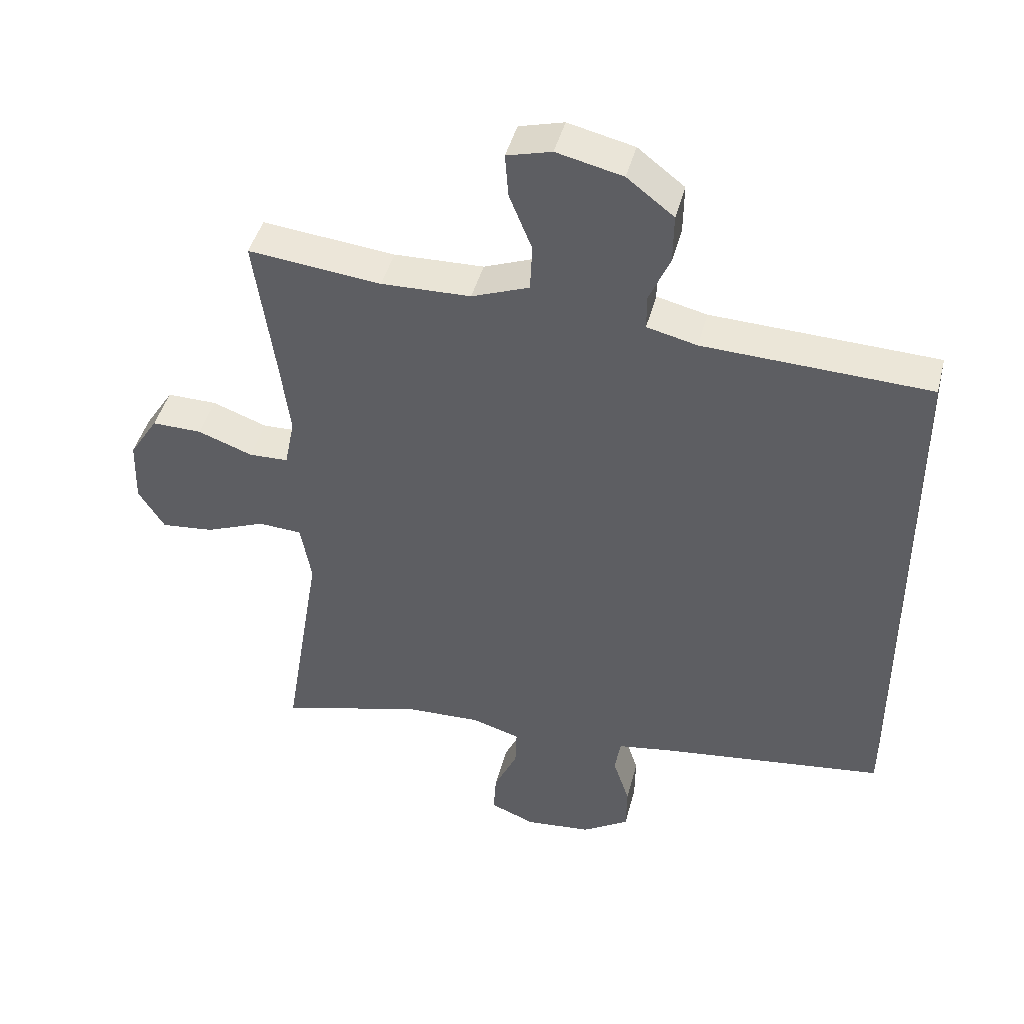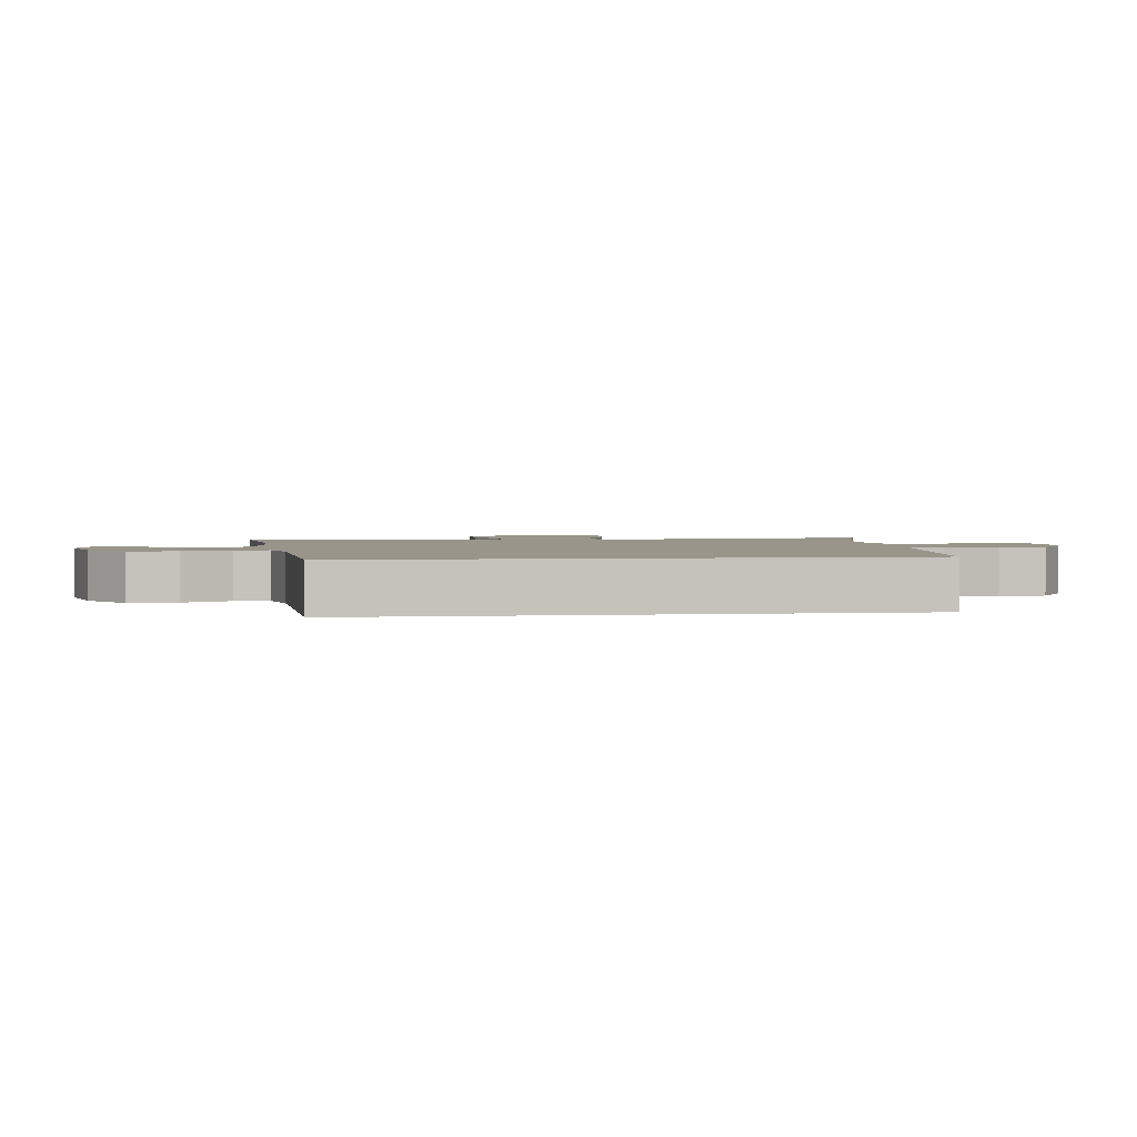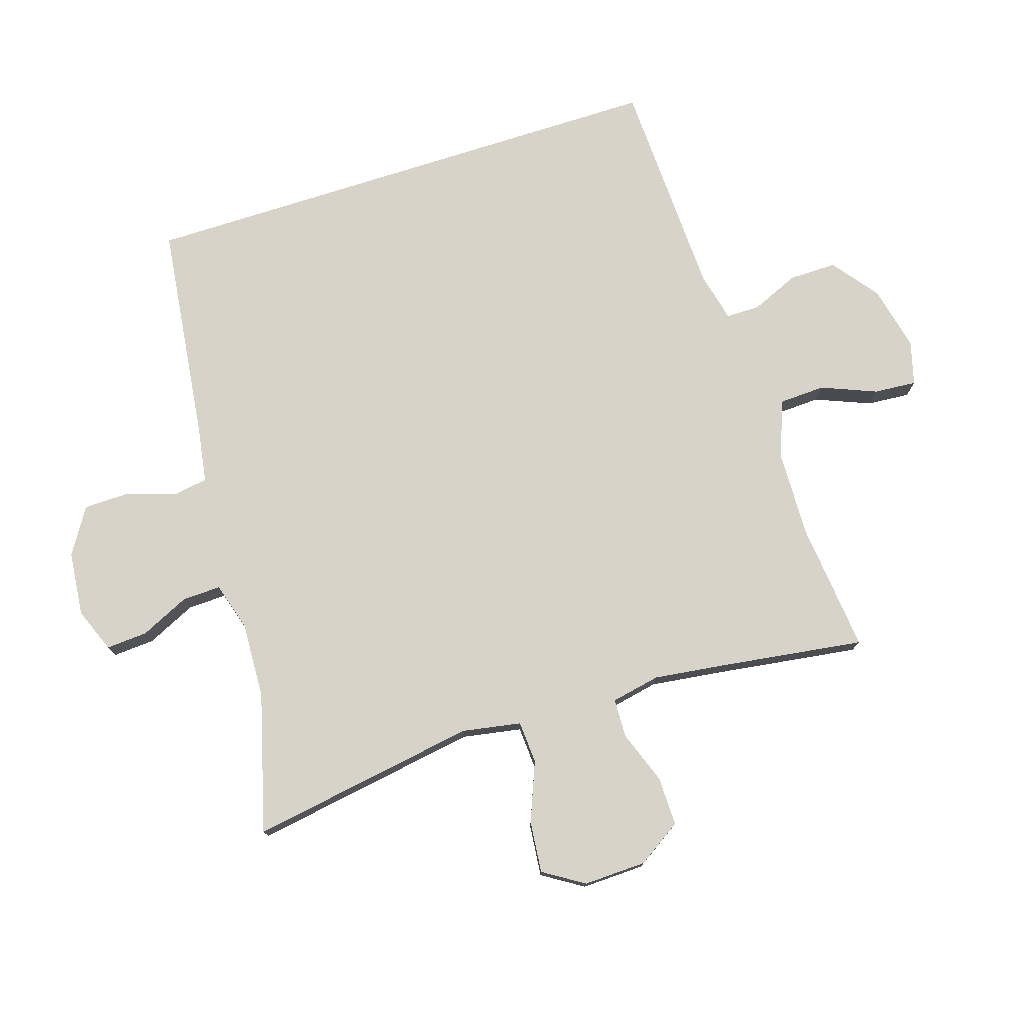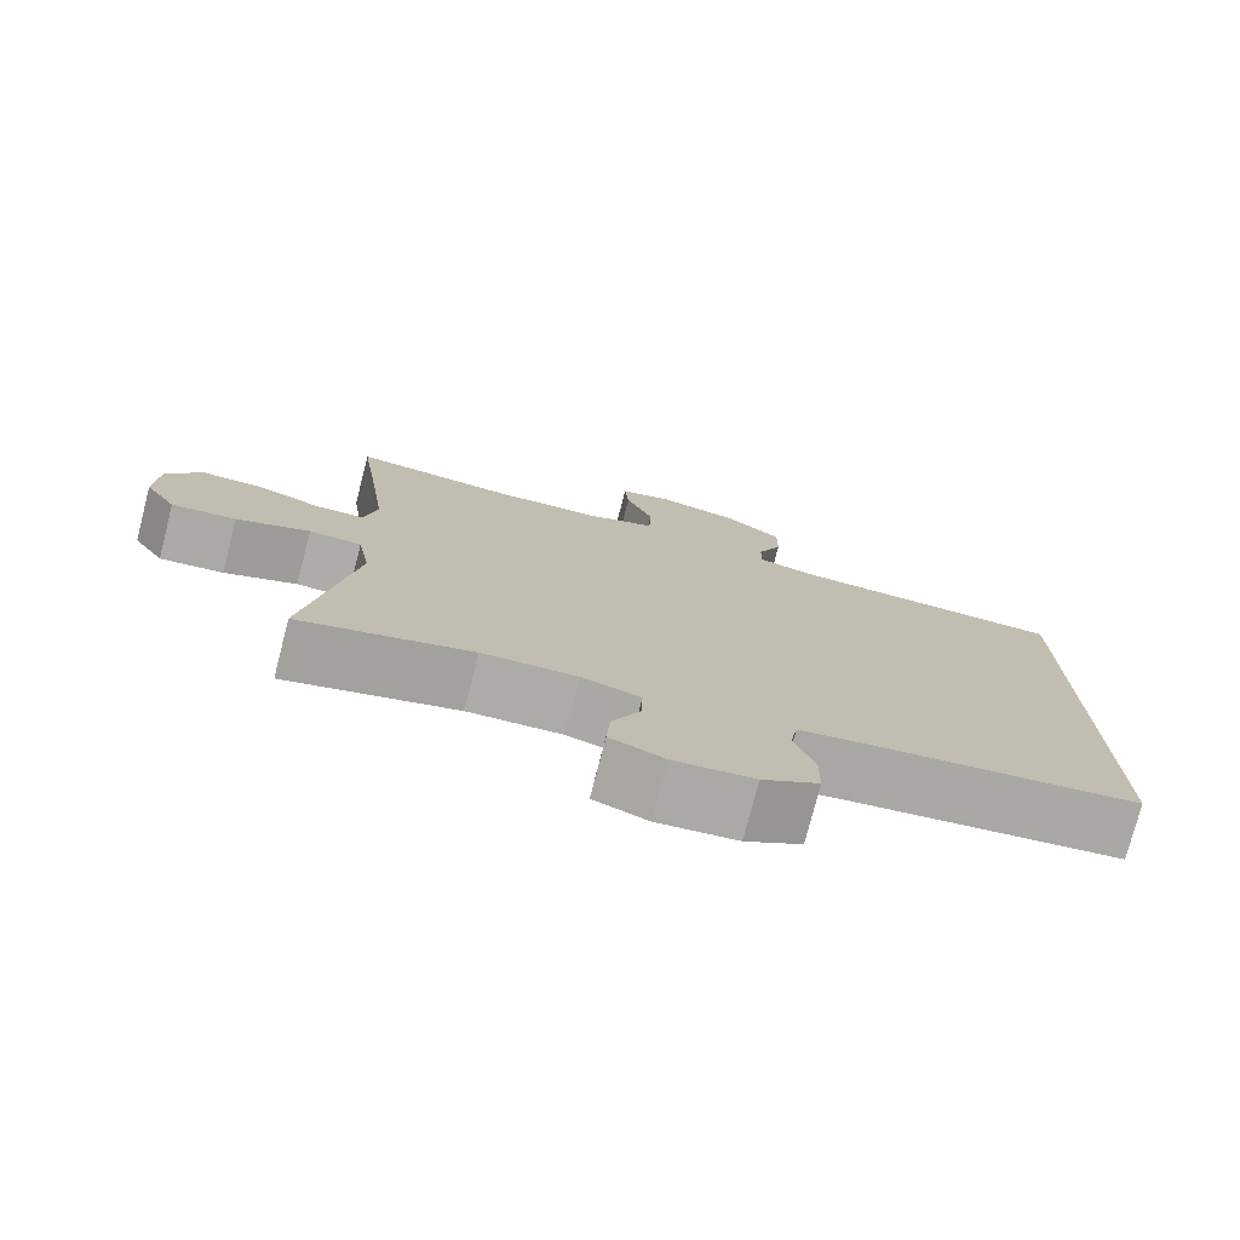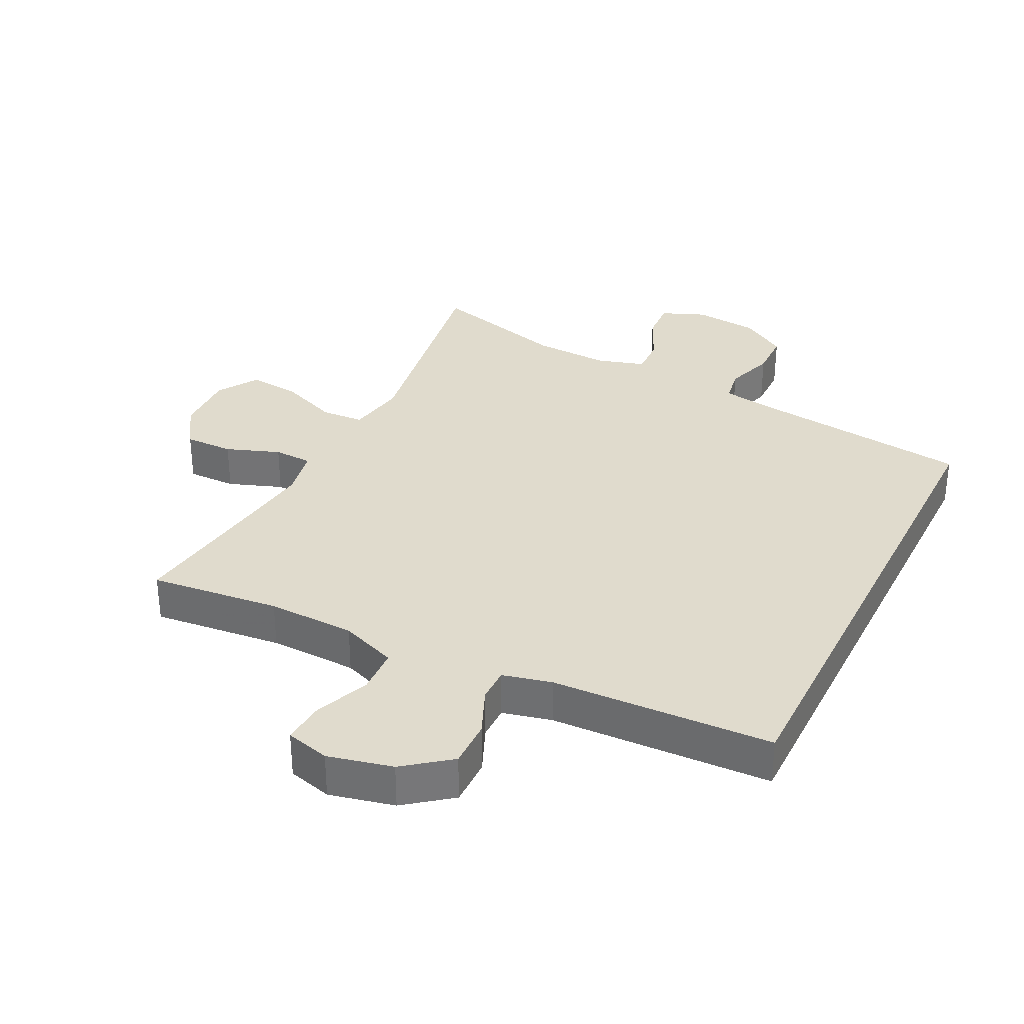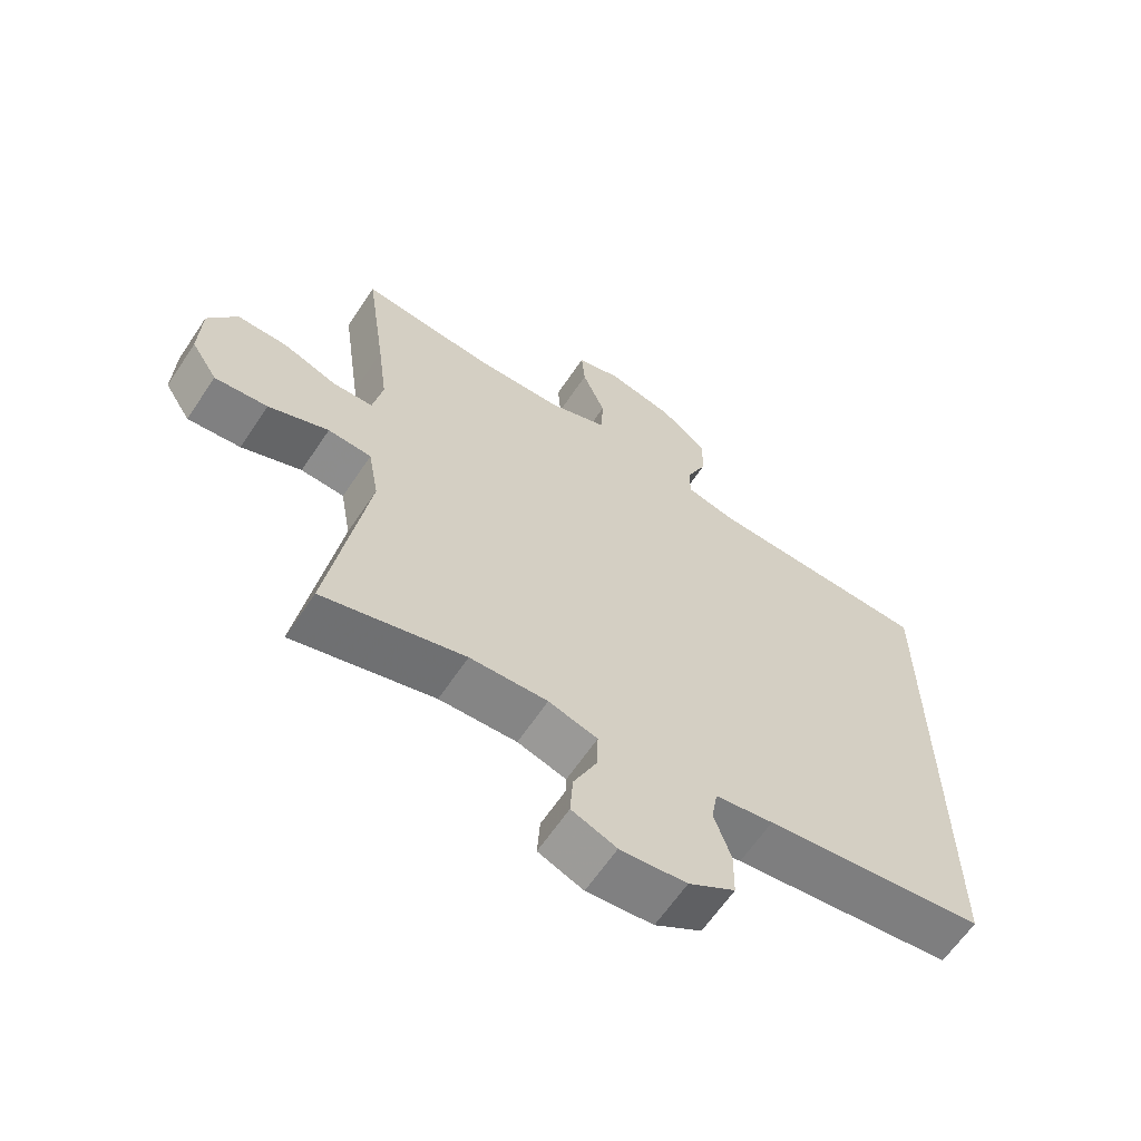
<metadata>
{"format":"obj","ext":"obj","renderer":"f3d","projection":"perspective","resolution":1024,"background":"white","views":[{"elev":44.2,"azim":14.4,"up":"+Z"},{"elev":2.1,"azim":81.8,"up":"+Y"},{"elev":76.5,"azim":-107.7,"up":"+Y"},{"elev":-76.5,"azim":-14.5,"up":"+Z"},{"elev":33.2,"azim":26.4,"up":"+Y"},{"elev":-63.0,"azim":-33.7,"up":"+Z"}]}
</metadata>
<code>
v -0.5 0.07 -0.5
v -0.443 0.07 -0.151
v -0.459 0.07 -0.061
v -0.524 0.07 -0.057
v -0.614 0.07 -0.093
v -0.693 0.07 -0.101
v -0.732 0.07 -0.039
v -0.729 0.07 0.057
v -0.686 0.07 0.124
v -0.611 0.07 0.123
v -0.529 0.07 0.093
v -0.47 0.07 0.095
v -0.455 0.07 0.17
v -0.47 0.07 0.286
v -0.5 0.07 0.5
v -0.301 0.07 0.479
v -0.167 0.07 0.483
v -0.081 0.07 0.516
v -0.078 0.07 0.586
v -0.112 0.07 0.67
v -0.117 0.07 0.735
v -0.05 0.07 0.753
v 0.049 0.07 0.73
v 0.119 0.07 0.676
v 0.118 0.07 0.603
v 0.087 0.07 0.531
v 0.087 0.07 0.479
v 0.162 0.07 0.461
v 0.5 0.07 0.448
v 0.5 0.07 -0.375
v 0.168 0.07 -0.417
v 0.081 0.07 -0.431
v 0.072 0.07 -0.484
v 0.097 0.07 -0.559
v 0.096 0.07 -0.629
v 0.026 0.07 -0.673
v -0.073 0.07 -0.683
v -0.14 0.07 -0.656
v -0.136 0.07 -0.593
v -0.101 0.07 -0.518
v -0.099 0.07 -0.459
v -0.172 0.07 -0.437
v -0.288 0.07 -0.442
v -0.5 0 -0.5
v -0.443 0 -0.151
v -0.459 0 -0.061
v -0.524 0 -0.057
v -0.614 0 -0.093
v -0.693 0 -0.101
v -0.732 0 -0.039
v -0.729 0 0.057
v -0.686 0 0.124
v -0.611 0 0.123
v -0.529 0 0.093
v -0.47 0 0.095
v -0.455 0 0.17
v -0.47 0 0.286
v -0.5 0 0.5
v -0.301 0 0.479
v -0.167 0 0.483
v -0.081 0 0.516
v -0.078 0 0.586
v -0.112 0 0.67
v -0.117 0 0.735
v -0.05 0 0.753
v 0.049 0 0.73
v 0.119 0 0.676
v 0.118 0 0.603
v 0.087 0 0.531
v 0.087 0 0.479
v 0.162 0 0.461
v 0.5 0 0.448
v 0.5 0 -0.375
v 0.168 0 -0.417
v 0.081 0 -0.431
v 0.072 0 -0.484
v 0.097 0 -0.559
v 0.096 0 -0.629
v 0.026 0 -0.673
v -0.073 0 -0.683
v -0.14 0 -0.656
v -0.136 0 -0.593
v -0.101 0 -0.518
v -0.099 0 -0.459
v -0.172 0 -0.437
v -0.288 0 -0.442
f 38 39 40
f 37 38 40
f 36 37 40
f 35 36 40
f 34 35 40
f 33 34 40
f 32 33 40 41
f 31 32 41 42
f 31 42 43
f 30 31 43
f 29 30 43
f 28 29 43
f 24 25 26
f 23 24 26
f 22 23 26
f 21 22 26
f 20 21 26
f 19 20 26
f 18 19 26 27
f 43 1 2
f 28 43 2
f 27 28 2
f 18 27 2
f 17 18 2
f 9 10 11
f 8 9 11
f 7 8 11
f 6 7 11
f 5 6 11
f 4 5 11
f 3 4 11 12
f 3 12 13
f 2 3 13
f 17 2 13
f 16 17 13
f 16 13 14
f 14 15 16
f 83 82 81
f 83 81 80
f 83 80 79
f 83 79 78
f 83 78 77
f 83 77 76
f 84 83 76 75
f 85 84 75 74
f 86 85 74
f 86 74 73
f 86 73 72
f 86 72 71
f 69 68 67
f 69 67 66
f 69 66 65
f 69 65 64
f 69 64 63
f 69 63 62
f 70 69 62 61
f 45 44 86
f 45 86 71
f 45 71 70
f 45 70 61
f 45 61 60
f 54 53 52
f 54 52 51
f 54 51 50
f 54 50 49
f 54 49 48
f 54 48 47
f 55 54 47 46
f 56 55 46
f 56 46 45
f 56 45 60
f 56 60 59
f 57 56 59
f 59 58 57
f 1 44 45 2
f 2 45 46 3
f 3 46 47 4
f 4 47 48 5
f 5 48 49 6
f 6 49 50 7
f 7 50 51 8
f 8 51 52 9
f 9 52 53 10
f 10 53 54 11
f 11 54 55 12
f 12 55 56 13
f 13 56 57 14
f 14 57 58 15
f 15 58 59 16
f 16 59 60 17
f 17 60 61 18
f 18 61 62 19
f 19 62 63 20
f 20 63 64 21
f 21 64 65 22
f 22 65 66 23
f 23 66 67 24
f 24 67 68 25
f 25 68 69 26
f 26 69 70 27
f 27 70 71 28
f 28 71 72 29
f 29 72 73 30
f 30 73 74 31
f 31 74 75 32
f 32 75 76 33
f 33 76 77 34
f 34 77 78 35
f 35 78 79 36
f 36 79 80 37
f 37 80 81 38
f 38 81 82 39
f 39 82 83 40
f 40 83 84 41
f 41 84 85 42
f 42 85 86 43
f 43 86 44 1

</code>
